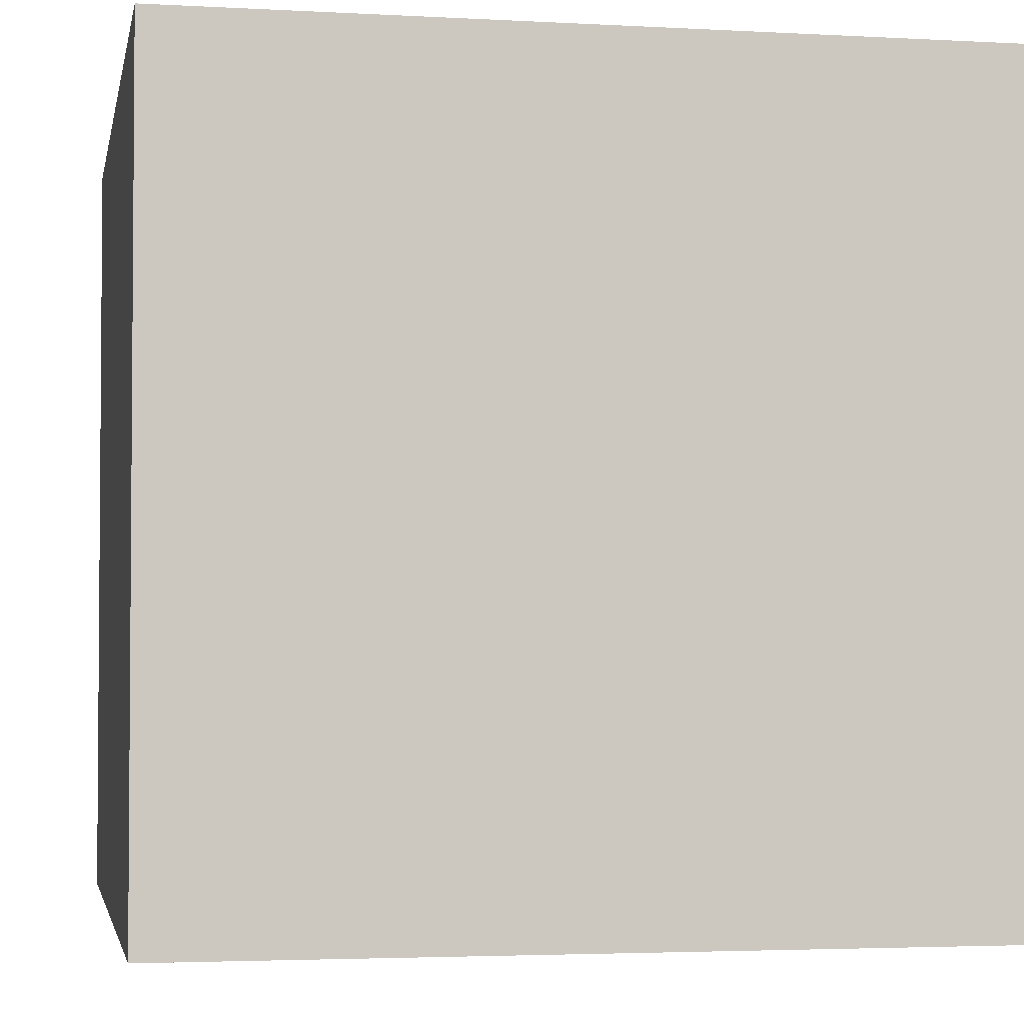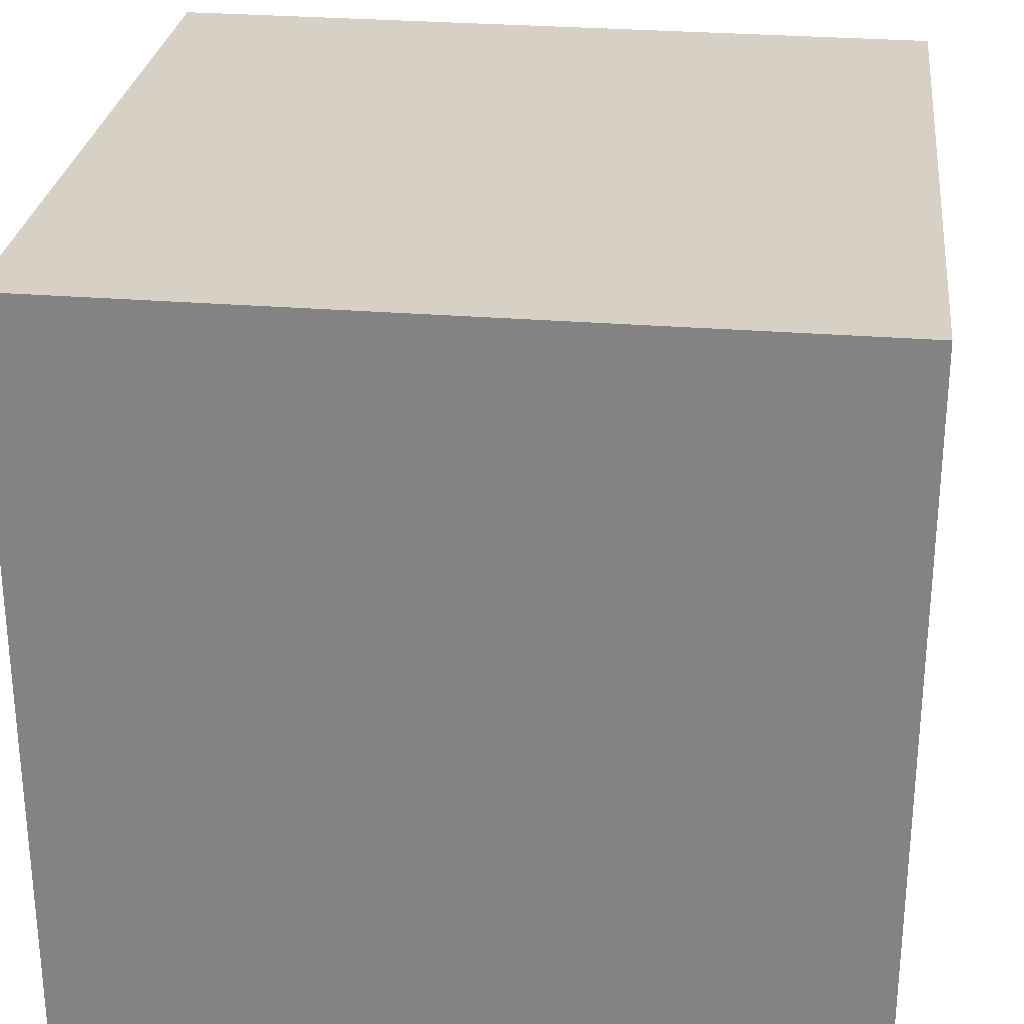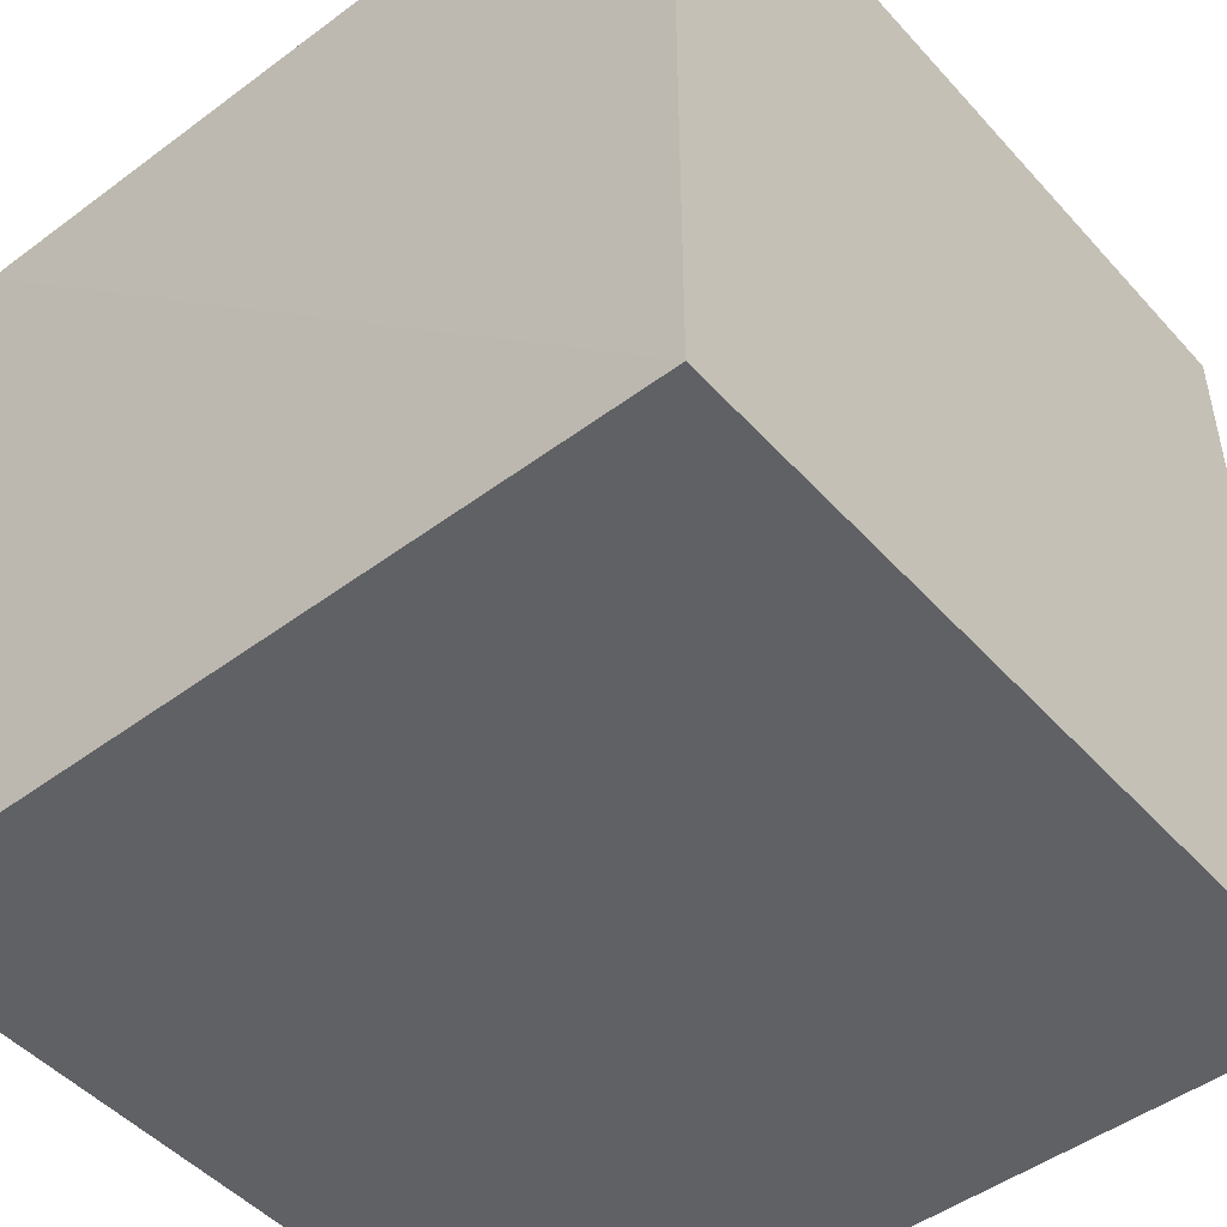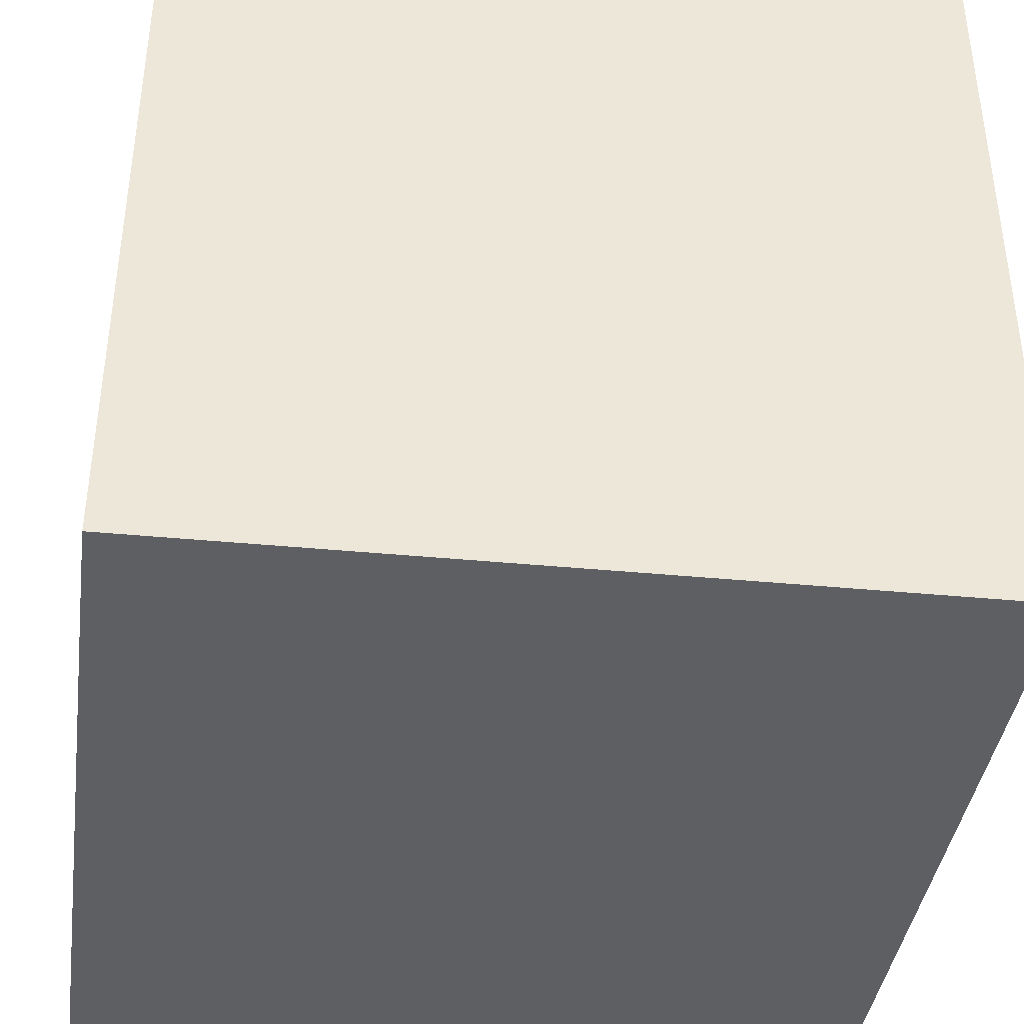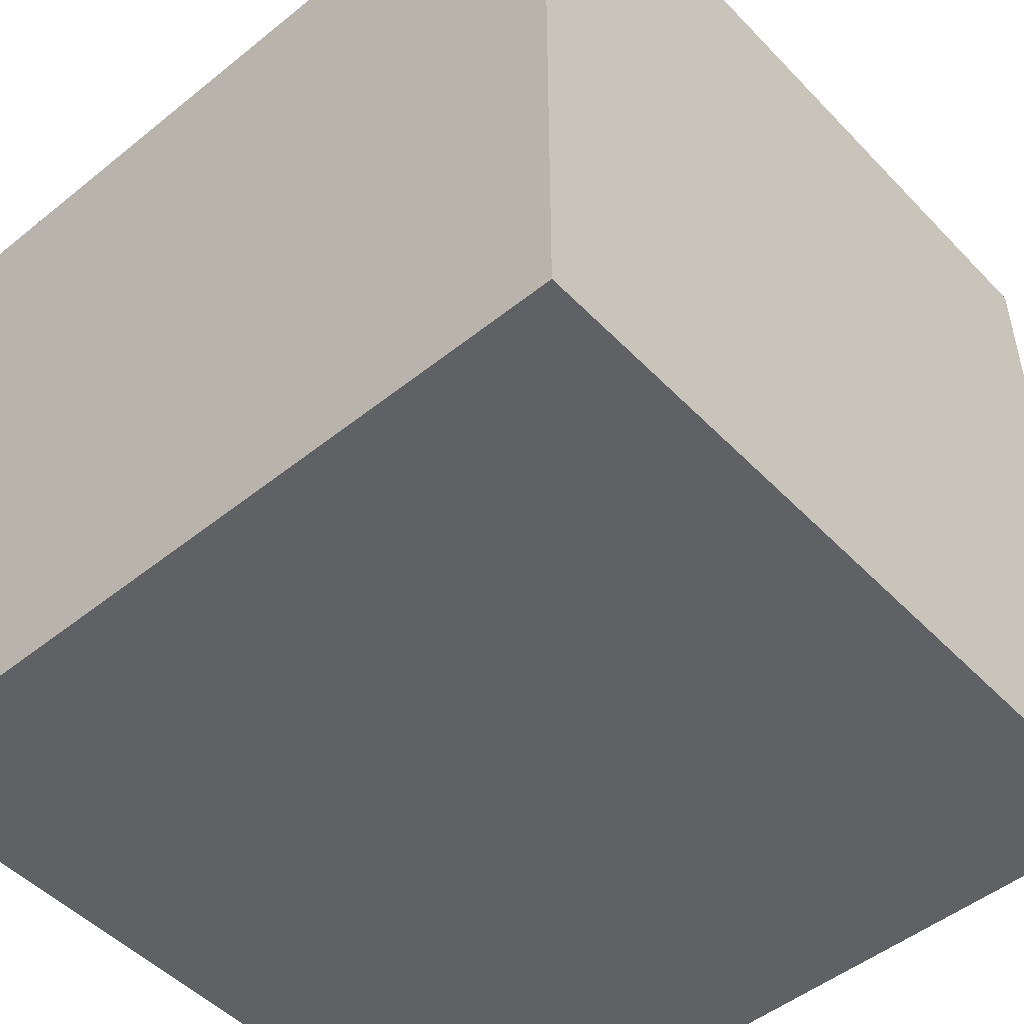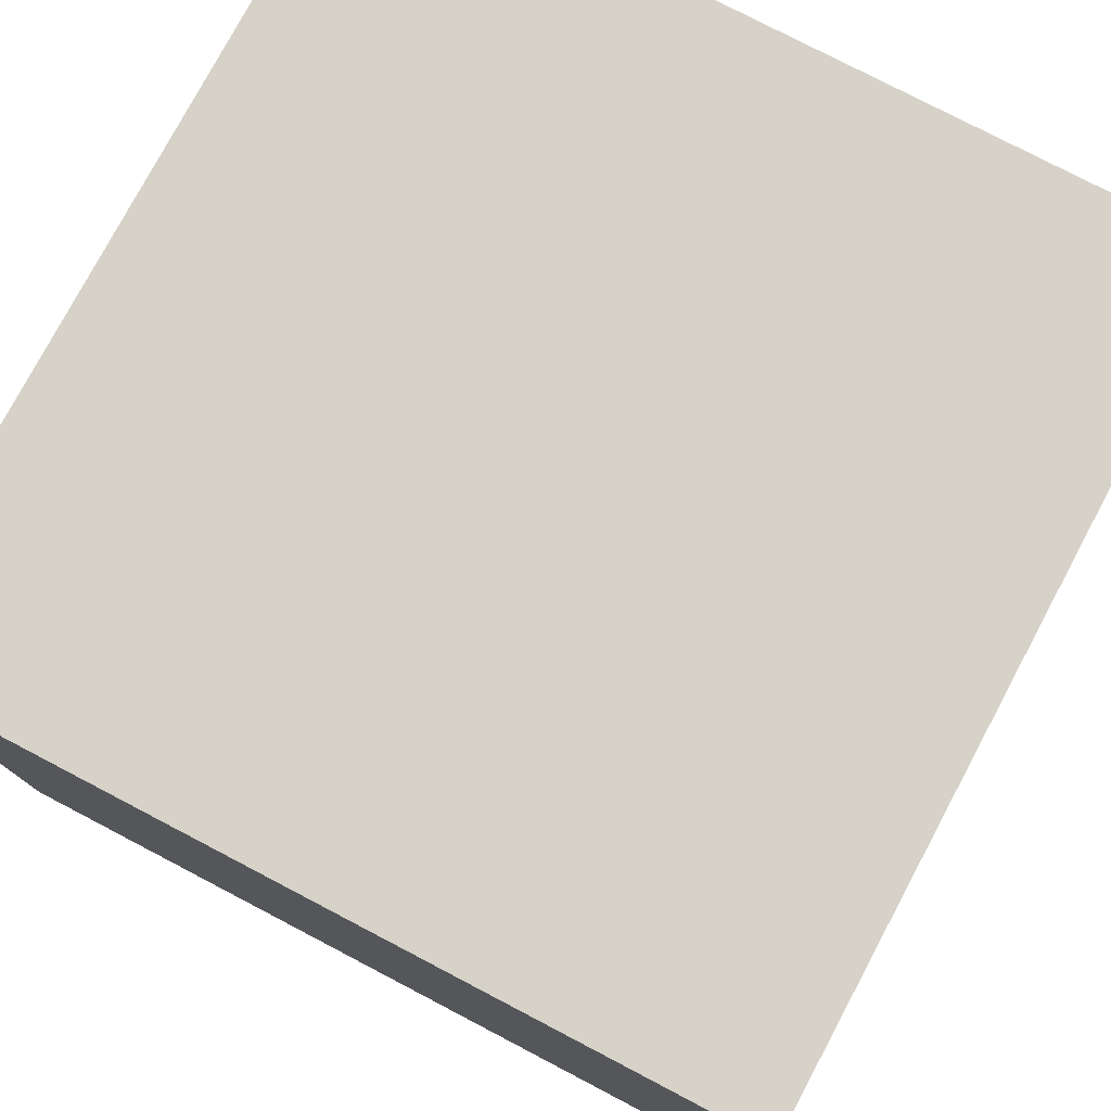
<metadata>
{"format":"obj","ext":"obj","renderer":"f3d","projection":"perspective","resolution":1024,"background":"white","views":[{"elev":-3.4,"azim":-100.5,"up":"+Z"},{"elev":27.8,"azim":-83.5,"up":"+Y"},{"elev":-48.5,"azim":-140.3,"up":"+Y"},{"elev":-40.2,"azim":82.0,"up":"+Y"},{"elev":-49.7,"azim":41.7,"up":"+Z"},{"elev":78.4,"azim":27.7,"up":"+Y"}]}
</metadata>
<code>
o 1284
v 2228 1873 14.11
v 2228 1873 14.11
v 2228 1873 14.12
v 2228 1873 14.11
v 2228 1873 14.12
v 2228 1873 14.11
v 2228 1873 14.11
v 2228 1873 14.11
v 2228 1873 14.11
v 2228 1873 14.11
v 2228 1873 14.12
v 2228 1873 14.11
v 2228 1873 14.12
v 2228 1873 14.11
v 2228 1873 14.11
v 2228 1873 14.12
v 2228 1873 14.11
v 2228 1873 14.12
v 2228 1873 14.12
v 2228 1873 14.12
v 2228 1873 14.12
v 2228 1873 14.12
v 2228 1873 14.11
v 2228 1873 14.11
v 2228 1873 14.11
v 2228 1873 14.12
f 1 2 3
f 3 4 5
f 6 4 7
f 8 9 4
f 10 8 11
f 11 12 13
f 14 15 16
f 16 17 18
f 19 20 18
f 21 22 20
f 23 24 19
f 19 25 26

</code>
